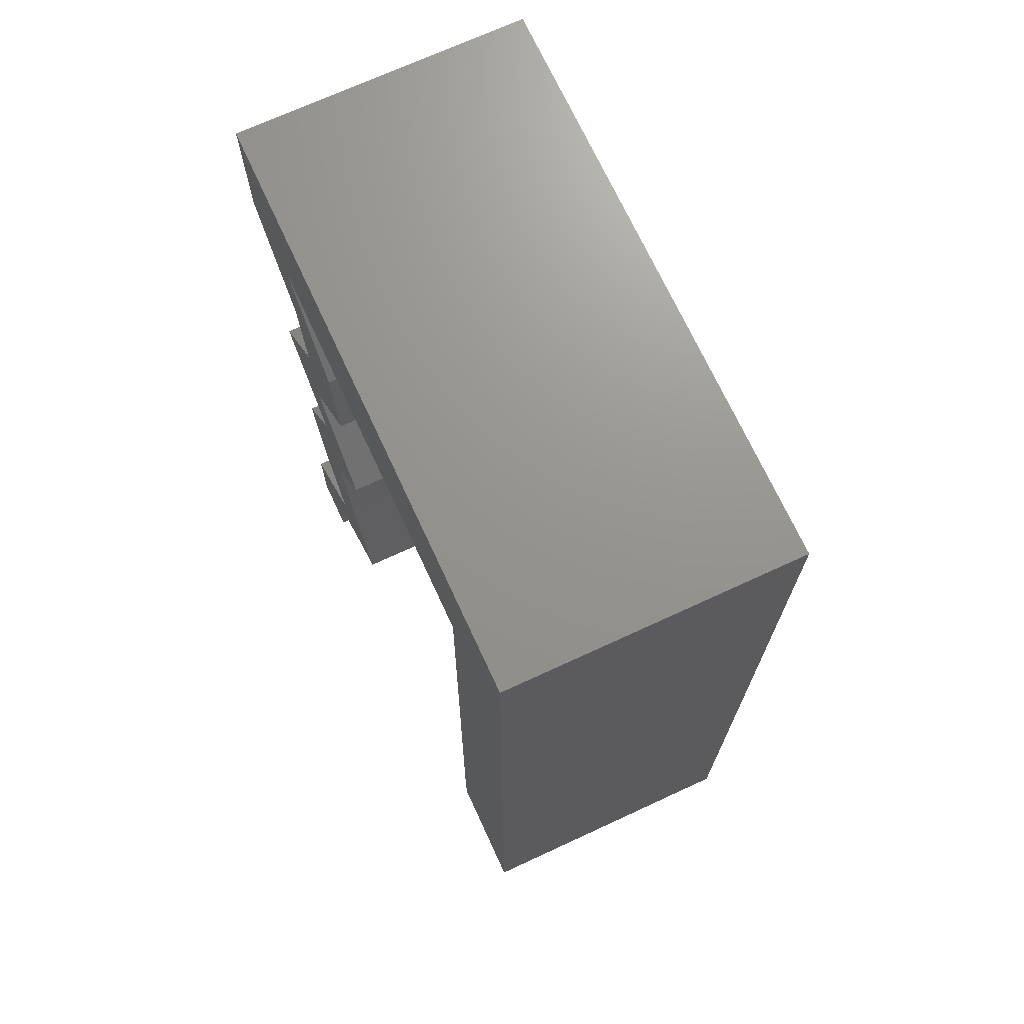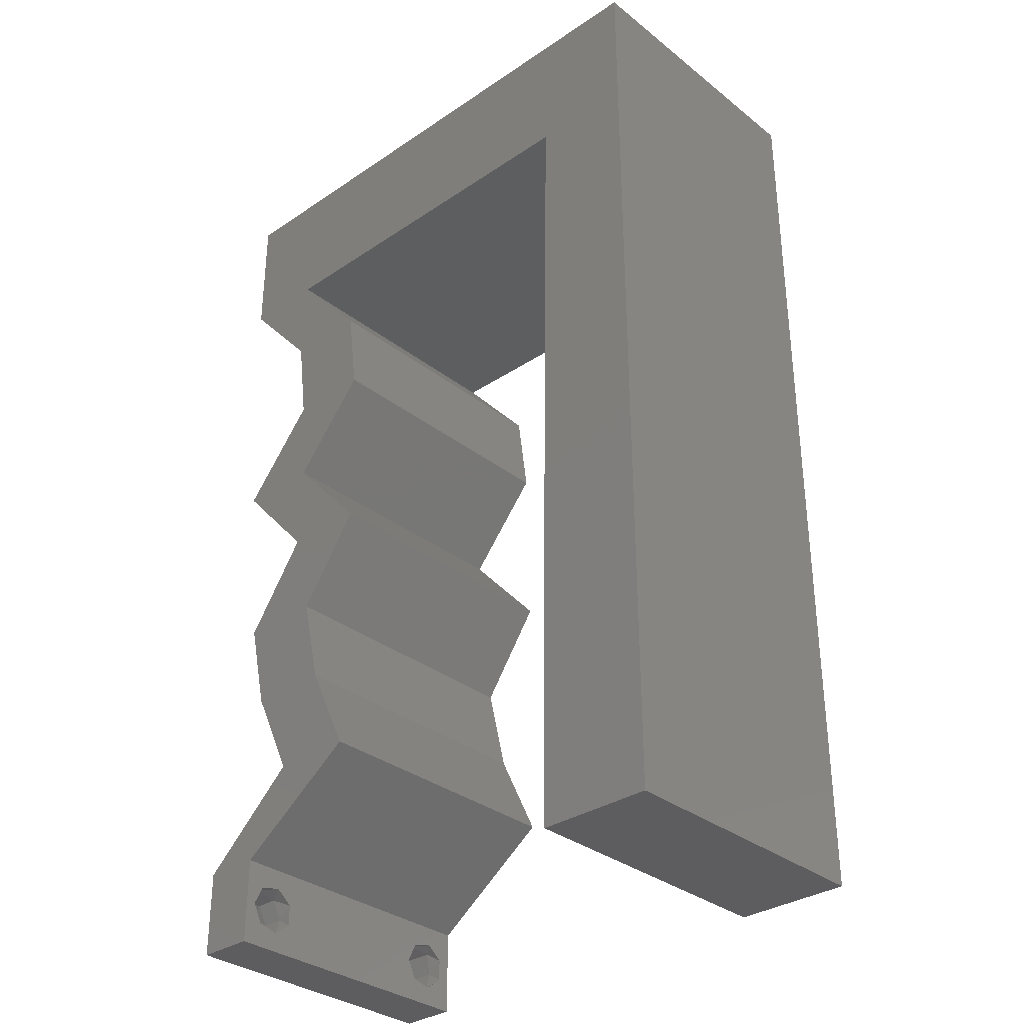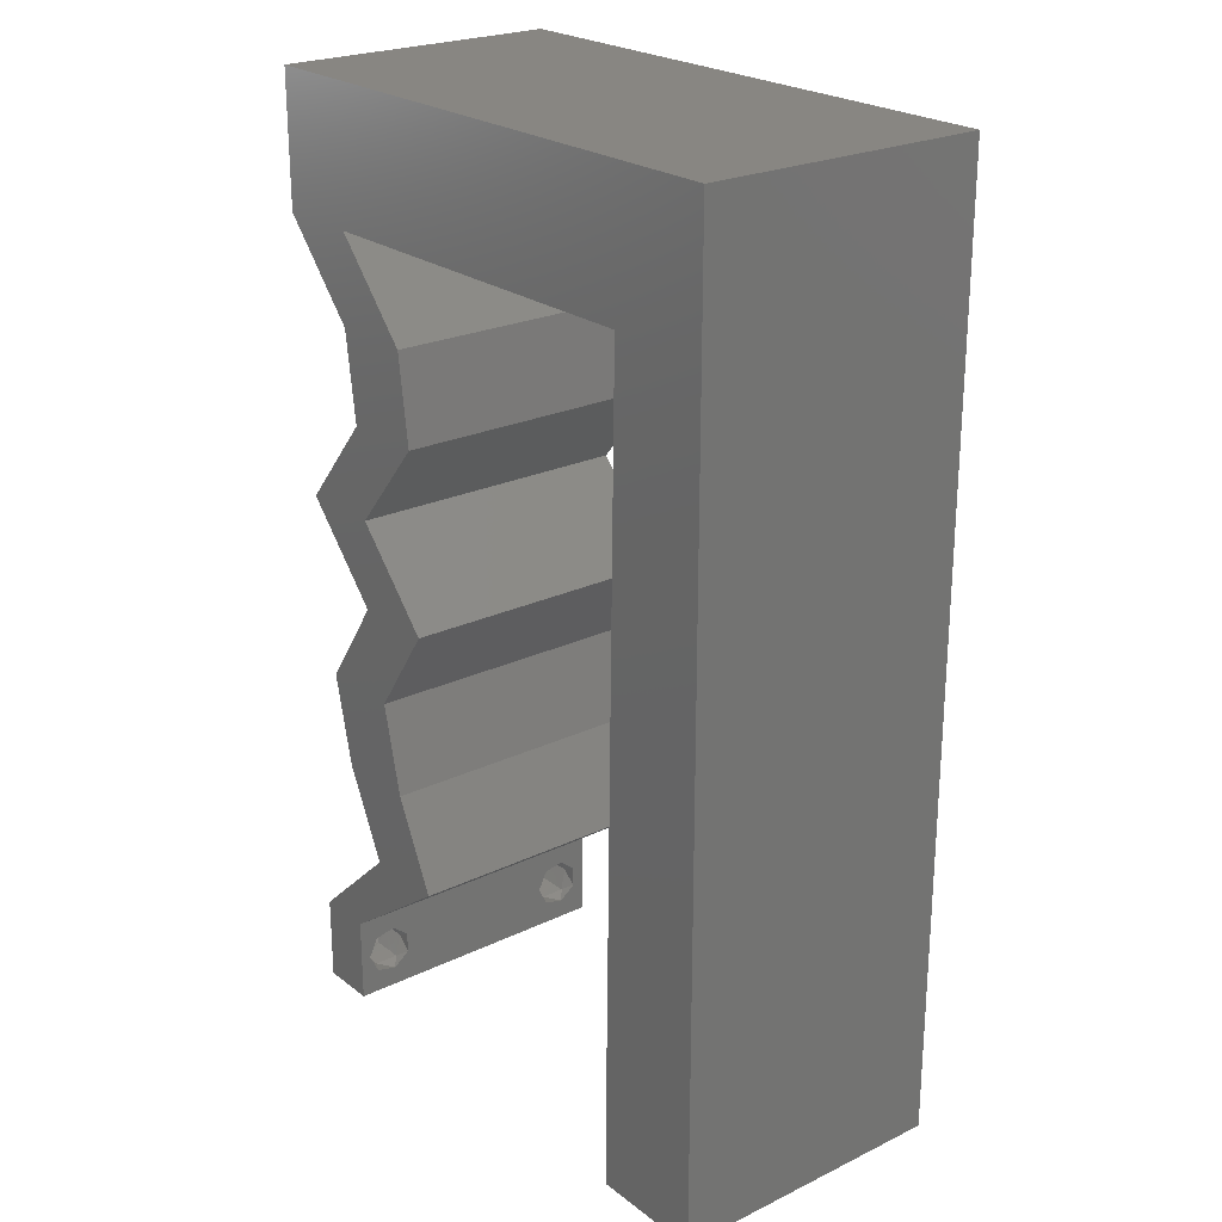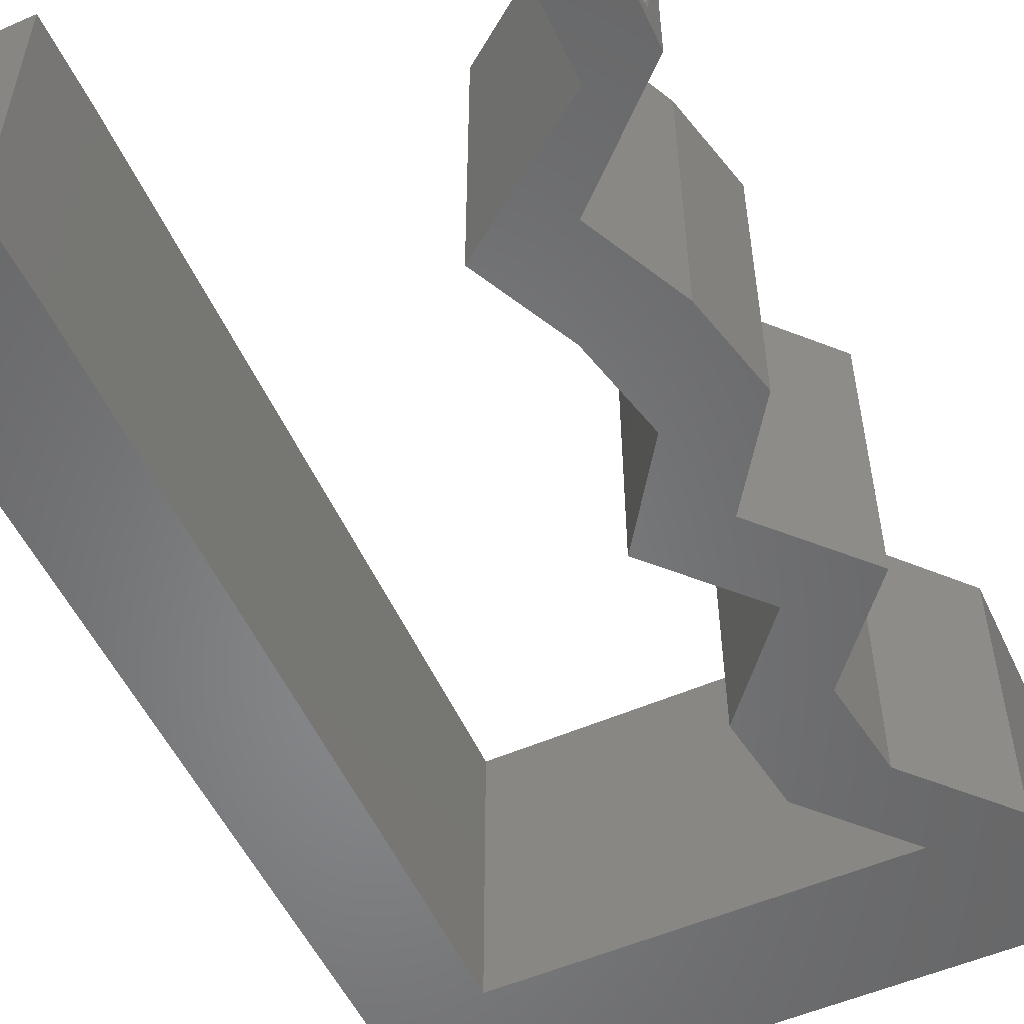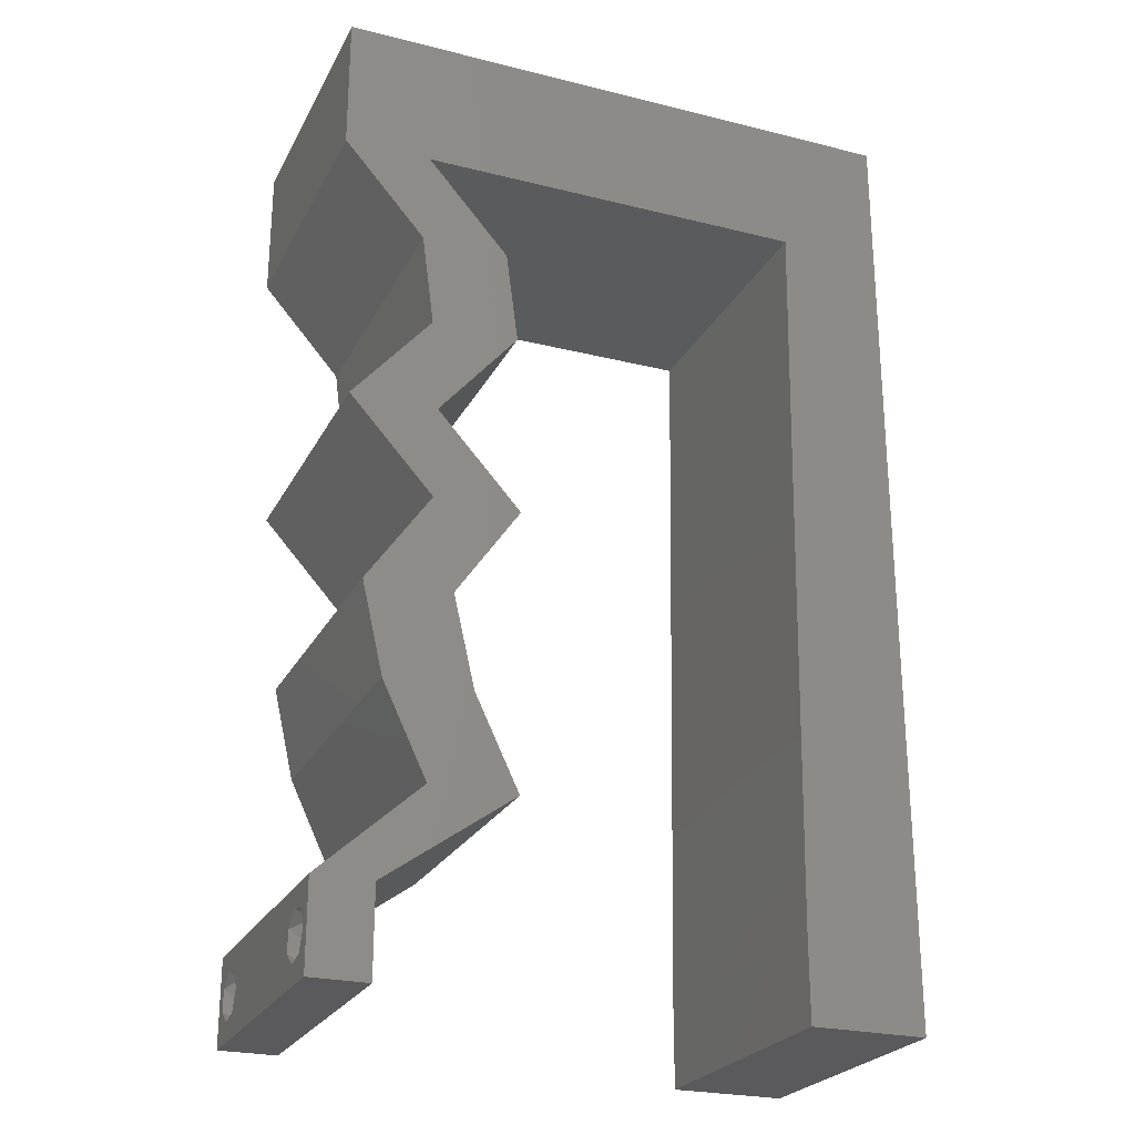
<metadata>
{"format":"stl","ext":"stl","renderer":"f3d","projection":"perspective","resolution":1024,"background":"white","views":[{"elev":71.0,"azim":-114.8,"up":"+Y"},{"elev":-32.8,"azim":-137.1,"up":"+Y"},{"elev":23.6,"azim":-128.7,"up":"+Y"},{"elev":-53.7,"azim":24.9,"up":"+Z"},{"elev":-24.8,"azim":157.9,"up":"+Y"}]}
</metadata>
<code>
# stl→obj: 238 verts, 480 faces
v 0.04 0 0.01
v 0.04 -0.006 0.01
v 0.04 -0.002262 0.003932
v 0.04 -0.003 0.0159
v 0.04 -0.001671 0.00134
v 0.04 0 0
v 0.04 -0.001343 0.002778
v 0.04 -0.004657 0.002778
v 0.04 -0.006 0
v 0.04 -0.004329 0.00134
v 0.04 -0.003 0.0007
v 0.04 -0.004657 0.01798
v 0.04 -0.003738 0.01913
v 0.04 -0.006 0.02
v 0.04 -0.002262 0.01913
v 0.04 -0.001343 0.01798
v 0.04 0 0.02
v 0.04 -0.004329 0.01654
v 0.04 -0.001671 0.01654
v 0.04 -0.003738 0.003932
v 0.036 -0.006 0.01
v 0.036 0 0.01
v 0.036 -0.002262 0.003932
v 0.036 -0.003 0.0159
v 0.036 -0.001343 0.002778
v 0.036 0 0
v 0.036 -0.001671 0.00134
v 0.036 -0.004329 0.00134
v 0.036 -0.006 0
v 0.036 -0.004657 0.002778
v 0.036 -0.003 0.0007
v 0.036 -0.003738 0.01913
v 0.036 -0.004657 0.01798
v 0.036 -0.006 0.02
v 0.036 0 0.02
v 0.036 -0.001343 0.01798
v 0.036 -0.002262 0.01913
v 0.036 -0.004329 0.01654
v 0.036 -0.001671 0.01654
v 0.036 -0.003738 0.003932
v 0.03303 0.03166 0.02
v 0.03355 0.03799 0.02
v 0.02763 0.03799 0.02
v 0.03895 0.03166 0.02
v 0 0.036 0.02
v 0 0.024 0.02
v 0.007524 0.03039 0.02
v 0.007206 0.05066 0.02
v 0 0.048 0.02
v 0.007365 0.04053 0.02
v 0 -0.006 0.02
v 0.008 -0.006 0.02
v 0.004 -0.002417 0.02
v 0.03408 0.05066 0.02
v 0.03 0.06 0.02
v 0.02512 0.05066 0.02
v 0.03439 0.04433 0.02
v 0.02847 0.04433 0.02
v 0.038 -0.003 0.02
v 0.01 0.06 0.02
v 0 0.06 0.02
v 0.0361 0.01266 0.02
v 0.03756 0.019 0.02
v 0.03164 0.019 0.02
v 0.03018 0.01266 0.02
v 0.03317 0.02533 0.02
v 0.02726 0.02533 0.02
v 0.01616 0.05066 0.02
v 0.03306 0.006332 0.02
v 0.02715 0.006332 0.02
v 0.02 0.06 0.02
v 0.004 0.005004 0.02
v 0 0 0.02
v 0.008 0 0.02
v 0.007682 0.02026 0.02
v 0.007841 0.01013 0.02
v 0 0.012 0.02
v 0.04 0.05066 0.02
v 0.04 0.06 0.02
v 0 -0.006 0.01
v 0 -0.003 0.015
v 0 0 0.01
v 0 -0.006 0
v 0 -0.003 0.005
v 0 0 0
v 0.004 -0.006 0.015
v 0.008 -0.006 0.01
v 0.004 -0.006 0.005
v 0.008 -0.006 0
v 0 0.06 0
v 0 0.051 0.0086
v 0 0.06 0.01
v 0 0.009 0.0114
v 0 0.048 0
v 0 0.0415 0.009767
v 0 0.03 0.01
v 0 0.036 0
v 0 0.024 0
v 0 0.0185 0.01023
v 0 0.012 0
v 0 0.005337 0.005128
v 0 0.05466 0.01487
v 0.03355 0.03799 0
v 0.03895 0.03166 0
v 0.03303 0.03166 0
v 0.02763 0.03799 0
v 0.007524 0.03039 0
v 0.007365 0.04053 0
v 0.007206 0.05066 0
v 0.004 -0.002583 0
v 0.02512 0.05066 0
v 0.03 0.06 0
v 0.03408 0.05066 0
v 0.02847 0.04433 0
v 0.03439 0.04433 0
v 0.038 -0.003 0
v 0.01 0.06 0
v 0.0361 0.01266 0
v 0.03018 0.01266 0
v 0.03164 0.019 0
v 0.03756 0.019 0
v 0.02726 0.02533 0
v 0.03317 0.02533 0
v 0.01616 0.05066 0
v 0.03306 0.006332 0
v 0.02715 0.006332 0
v 0.02 0.06 0
v 0.004 0.005004 0
v 0.008 0 0
v 0.007682 0.02026 0
v 0.007841 0.01013 0
v 0.04 0.06 0
v 0.04 0.05066 0
v 0.008 0 0.01
v 0.008 -0.003 0.015
v 0.008 -0.003 0.005
v 0.015 0.06 0.01134
v 0.025 0.06 0.008977
v 0.006575 0.06 0.007337
v 0.03344 0.06 0.01273
v 0.04 0.06 0.01
v 0.03407 0.06 0.005945
v 0.005798 0.06 0.01422
v 0.04 0.05533 0.015
v 0.04 0.05066 0.01
v 0.04 0.05533 0.005
v 0.03439 0.04433 0.01
v 0.03719 0.04749 0.015
v 0.03719 0.04749 0.005
v 0.03397 0.04116 0.015
v 0.03355 0.03799 0.01
v 0.03397 0.04116 0.005
v 0.03625 0.03483 0.015
v 0.03895 0.03166 0.01
v 0.03625 0.03483 0.005
v 0.03606 0.02849 0.015
v 0.03317 0.02533 0.01
v 0.03606 0.02849 0.005
v 0.03756 0.019 0.01
v 0.03537 0.02216 0.015
v 0.03537 0.02216 0.005
v 0.03683 0.01583 0.015
v 0.0361 0.01266 0.01
v 0.03683 0.01583 0.005
v 0.03458 0.009498 0.015
v 0.03306 0.006332 0.01
v 0.03458 0.009498 0.005
v 0.03653 0.003166 0.015
v 0.03653 0.003166 0.005
v 0.03157 0.003166 0.005494
v 0.03157 0.003166 0.01448
v 0.02715 0.006332 0.01
v 0.02866 0.009498 0.015
v 0.03018 0.01266 0.01
v 0.02866 0.009498 0.005
v 0.03091 0.01583 0.015
v 0.03164 0.019 0.01
v 0.03091 0.01583 0.005
v 0.02945 0.02216 0.015
v 0.02726 0.02533 0.01
v 0.02945 0.02216 0.005
v 0.03015 0.02849 0.015
v 0.03303 0.03166 0.01
v 0.03015 0.02849 0.005
v 0.03033 0.03483 0.015
v 0.02763 0.03799 0.01
v 0.03033 0.03483 0.005
v 0.02805 0.04116 0.015
v 0.02847 0.04433 0.01
v 0.02805 0.04116 0.005
v 0.03128 0.04749 0.015
v 0.03408 0.05066 0.01
v 0.03128 0.04749 0.005
v 0.01389 0.05066 0.007177
v 0.007206 0.05066 0.01
v 0.02043 0.05066 0.01276
v 0.02794 0.05066 0.01382
v 0.02716 0.05066 0.00687
v 0.01298 0.05066 0.01399
v 0.02064 0.05066 0.005301
v 0.007762 0.0152 0.01122
v 0.007444 0.03546 0.01122
v 0.007603 0.02533 0.009739
v 0.007896 0.006641 0.007339
v 0.00731 0.04402 0.007339
v 0.007909 0.005829 0.01425
v 0.007297 0.04483 0.01425
v 0.0375 -0.003738 0.01607
v 0.03727 -0.002262 0.01607
v 0.03874 -0.002242 0.01608
v 0.03888 -0.003738 0.01607
v 0.03873 -0.001343 0.01722
v 0.03725 -0.001343 0.01722
v 0.03727 -0.003 0.0193
v 0.03875 -0.003 0.0193
v 0.03802 -0.004336 0.01865
v 0.03802 -0.001678 0.01867
v 0.03915 -0.004329 0.01866
v 0.03873 -0.004657 0.01722
v 0.03725 -0.004657 0.01722
v 0.03687 -0.001668 0.01866
v 0.03916 -0.001671 0.01866
v 0.03686 -0.004326 0.01866
v 0.03873 -0.003738 0.0008684
v 0.03727 -0.002262 0.0008684
v 0.03726 -0.003758 0.0008785
v 0.03874 -0.002242 0.0008785
v 0.03873 -0.001343 0.002022
v 0.03727 -0.001671 0.00346
v 0.03725 -0.001343 0.002022
v 0.03873 -0.003 0.0041
v 0.03725 -0.003 0.0041
v 0.03875 -0.001671 0.00346
v 0.03727 -0.004657 0.002022
v 0.03875 -0.004657 0.002022
v 0.03798 -0.004322 0.003468
v 0.03913 -0.004332 0.003456
v 0.03684 -0.004329 0.00346
f 1 2 3
f 1 4 2
f 5 6 7
f 8 9 10
f 10 9 11
f 11 6 5
f 12 13 14
f 15 16 17
f 17 14 15
f 14 18 12
f 15 14 13
f 9 6 11
f 8 2 9
f 17 19 1
f 16 19 17
f 14 2 18
f 6 1 7
f 1 19 4
f 2 4 18
f 7 1 3
f 20 2 8
f 3 2 20
f 21 22 23
f 21 24 22
f 25 26 27
f 28 29 30
f 28 31 29
f 26 31 27
f 32 33 34
f 35 36 37
f 37 34 35
f 34 33 38
f 32 34 37
f 35 39 36
f 26 29 31
f 25 22 26
f 34 38 21
f 22 39 35
f 29 21 30
f 38 24 21
f 24 39 22
f 30 21 40
f 40 21 23
f 23 22 25
f 41 42 43
f 44 42 41
f 45 46 47
f 48 49 50
f 51 52 53
f 54 55 56
f 57 58 42
f 42 58 43
f 35 34 59
f 48 60 61
f 62 63 64
f 65 62 64
f 64 66 67
f 63 66 64
f 60 48 68
f 69 62 65
f 70 69 65
f 71 60 68
f 72 73 53
f 74 72 53
f 47 46 75
f 55 71 56
f 56 71 68
f 50 45 47
f 76 77 72
f 52 74 53
f 73 51 53
f 34 14 59
f 17 35 59
f 77 73 72
f 14 17 59
f 74 76 72
f 49 48 61
f 54 78 79
f 55 54 79
f 78 54 57
f 54 58 57
f 66 44 41
f 67 66 41
f 17 69 35
f 35 69 70
f 46 77 75
f 75 77 76
f 49 45 50
f 80 81 82
f 73 81 51
f 83 84 85
f 82 84 80
f 51 81 80
f 82 81 73
f 80 84 83
f 85 84 82
f 52 86 87
f 80 86 51
f 83 88 80
f 87 88 89
f 51 86 52
f 87 86 80
f 89 88 83
f 80 88 87
f 90 91 92
f 73 93 82
f 94 91 90
f 77 93 73
f 95 96 45
f 97 96 95
f 97 95 94
f 45 96 46
f 98 96 97
f 46 99 77
f 46 96 99
f 49 95 45
f 100 99 98
f 99 96 98
f 85 101 100
f 61 102 49
f 49 91 95
f 100 93 99
f 49 102 91
f 100 101 93
f 99 93 77
f 95 91 94
f 92 102 61
f 82 101 85
f 93 101 82
f 91 102 92
f 103 104 105
f 106 103 105
f 107 98 97
f 108 94 109
f 83 110 89
f 111 112 113
f 114 103 106
f 115 103 114
f 26 116 29
f 90 117 109
f 118 119 120
f 121 118 120
f 122 123 120
f 123 121 120
f 109 117 124
f 125 119 118
f 126 119 125
f 124 117 127
f 128 110 85
f 129 110 128
f 107 130 98
f 111 127 112
f 124 127 111
f 107 97 108
f 131 128 100
f 89 110 129
f 85 110 83
f 29 116 9
f 6 116 26
f 100 128 85
f 9 116 6
f 129 128 131
f 94 90 109
f 113 132 133
f 112 132 113
f 113 133 115
f 113 115 114
f 104 123 105
f 105 123 122
f 6 26 125
f 26 126 125
f 98 130 100
f 100 130 131
f 108 97 94
f 134 135 87
f 52 135 74
f 129 136 89
f 87 136 134
f 74 135 134
f 87 135 52
f 89 136 87
f 134 136 129
f 117 137 127
f 55 138 71
f 137 138 127
f 71 138 137
f 117 139 137
f 55 140 138
f 127 138 112
f 71 137 60
f 90 139 117
f 92 139 90
f 79 140 55
f 141 140 79
f 138 142 112
f 137 143 60
f 140 142 138
f 139 143 137
f 112 142 132
f 132 142 141
f 61 143 92
f 60 143 61
f 92 143 139
f 141 142 140
f 79 144 141
f 145 144 78
f 141 146 132
f 133 146 145
f 78 144 79
f 145 146 141
f 141 144 145
f 132 146 133
f 147 148 57
f 78 148 145
f 115 149 147
f 145 149 133
f 145 148 147
f 133 149 115
f 57 148 78
f 147 149 145
f 147 150 151
f 42 150 57
f 115 152 103
f 151 152 147
f 57 150 147
f 151 150 42
f 147 152 115
f 103 152 151
f 42 153 151
f 154 153 44
f 151 155 103
f 104 155 154
f 44 153 42
f 151 153 154
f 103 155 104
f 154 155 151
f 44 156 154
f 157 156 66
f 123 158 157
f 154 158 104
f 154 156 157
f 66 156 44
f 104 158 123
f 157 158 154
f 159 160 63
f 66 160 157
f 121 161 159
f 157 161 123
f 63 160 66
f 157 160 159
f 159 161 157
f 123 161 121
f 159 162 163
f 62 162 63
f 121 164 118
f 163 164 159
f 63 162 159
f 163 162 62
f 159 164 121
f 118 164 163
f 69 165 62
f 163 165 166
f 118 167 125
f 166 167 163
f 62 165 163
f 166 165 69
f 163 167 118
f 125 167 166
f 69 168 166
f 1 168 17
f 166 169 125
f 6 169 1
f 17 168 69
f 166 168 1
f 1 169 166
f 125 169 6
f 2 14 34
f 21 2 34
f 29 9 2
f 29 2 21
f 26 170 126
f 70 171 35
f 35 171 22
f 172 171 70
f 171 170 22
f 172 170 171
f 22 170 26
f 126 170 172
f 65 173 70
f 172 173 174
f 174 175 172
f 126 175 119
f 70 173 172
f 174 173 65
f 172 175 126
f 119 175 174
f 64 176 65
f 174 176 177
f 177 178 174
f 119 178 120
f 65 176 174
f 177 176 64
f 174 178 119
f 120 178 177
f 64 179 177
f 180 179 67
f 177 181 120
f 122 181 180
f 67 179 64
f 177 179 180
f 120 181 122
f 180 181 177
f 67 182 180
f 183 182 41
f 105 184 183
f 180 184 122
f 180 182 183
f 41 182 67
f 122 184 105
f 183 184 180
f 41 185 183
f 186 185 43
f 183 187 105
f 106 187 186
f 43 185 41
f 183 185 186
f 105 187 106
f 186 187 183
f 186 188 189
f 58 188 43
f 106 190 114
f 189 190 186
f 43 188 186
f 189 188 58
f 186 190 106
f 114 190 189
f 58 191 189
f 192 191 54
f 189 193 114
f 113 193 192
f 54 191 58
f 189 191 192
f 114 193 113
f 192 193 189
f 124 194 109
f 109 194 195
f 68 196 56
f 54 197 192
f 192 198 113
f 56 197 54
f 113 198 111
f 68 199 196
f 195 199 48
f 111 200 124
f 196 199 194
f 200 194 124
f 200 198 196
f 196 197 56
f 48 199 68
f 198 197 196
f 196 194 200
f 111 198 200
f 192 197 198
f 194 199 195
f 130 201 131
f 108 202 107
f 75 203 47
f 130 203 201
f 202 203 107
f 47 203 202
f 201 203 75
f 201 204 131
f 108 205 202
f 107 203 130
f 76 201 75
f 47 202 50
f 195 205 109
f 129 204 134
f 109 205 108
f 131 204 129
f 76 206 201
f 202 207 50
f 201 206 204
f 205 207 202
f 50 207 48
f 74 206 76
f 48 207 195
f 134 206 74
f 204 206 134
f 195 207 205
f 4 24 208
f 24 4 209
f 209 4 210
f 4 208 211
f 209 212 213
f 214 215 216
f 212 217 213
f 212 209 210
f 216 215 218
f 219 208 220
f 213 217 221
f 217 212 222
f 214 216 223
f 208 219 211
f 215 214 217
f 219 220 216
f 32 37 214
f 19 16 212
f 12 18 219
f 15 13 215
f 38 33 220
f 36 39 213
f 208 38 220
f 39 24 209
f 39 209 213
f 219 216 218
f 215 217 222
f 217 214 221
f 19 212 210
f 214 37 221
f 216 220 223
f 12 219 218
f 212 16 222
f 32 214 223
f 220 33 223
f 219 18 211
f 215 13 218
f 15 215 222
f 36 213 221
f 24 38 208
f 18 4 211
f 37 36 221
f 33 32 223
f 13 12 218
f 16 15 222
f 4 19 210
f 11 31 224
f 31 11 225
f 224 31 226
f 225 11 227
f 228 229 230
f 229 231 232
f 229 228 233
f 231 229 233
f 224 234 235
f 225 228 230
f 234 236 235
f 234 224 226
f 228 225 227
f 235 236 237
f 236 234 238
f 232 231 236
f 23 25 229
f 5 7 228
f 3 20 231
f 28 30 234
f 229 25 230
f 23 229 232
f 228 7 233
f 3 231 233
f 40 23 232
f 25 27 230
f 8 10 235
f 7 3 233
f 10 11 224
f 27 31 225
f 10 224 235
f 27 225 230
f 232 236 238
f 236 231 237
f 28 234 226
f 5 228 227
f 231 20 237
f 234 30 238
f 40 232 238
f 8 235 237
f 20 8 237
f 30 40 238
f 11 5 227
f 31 28 226

</code>
